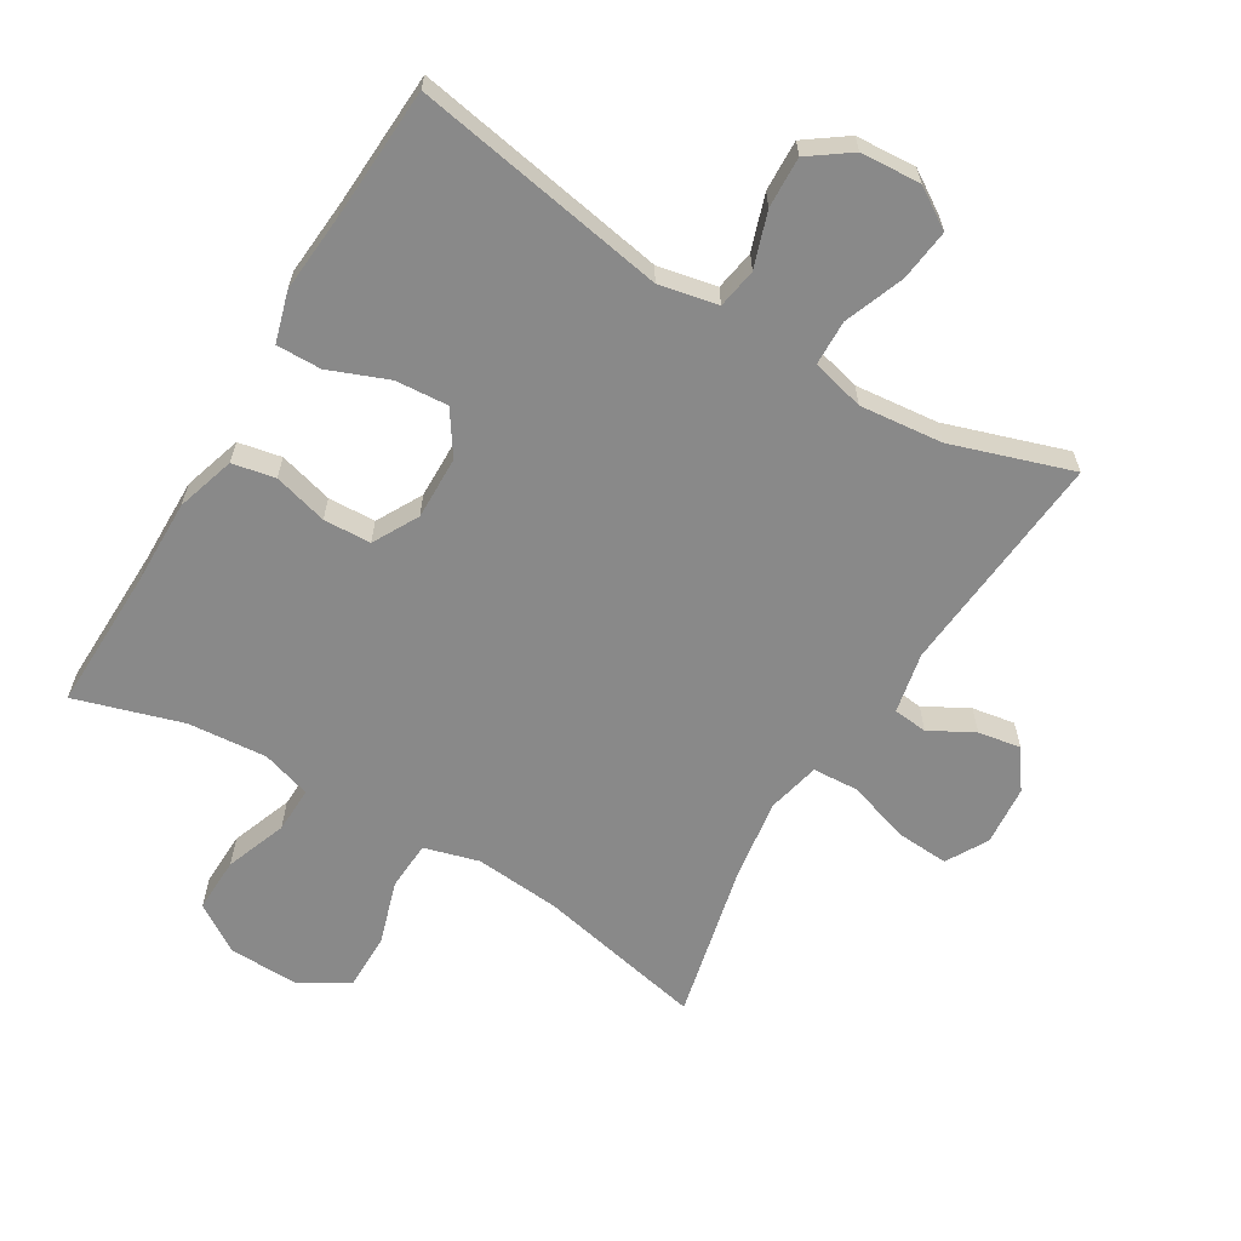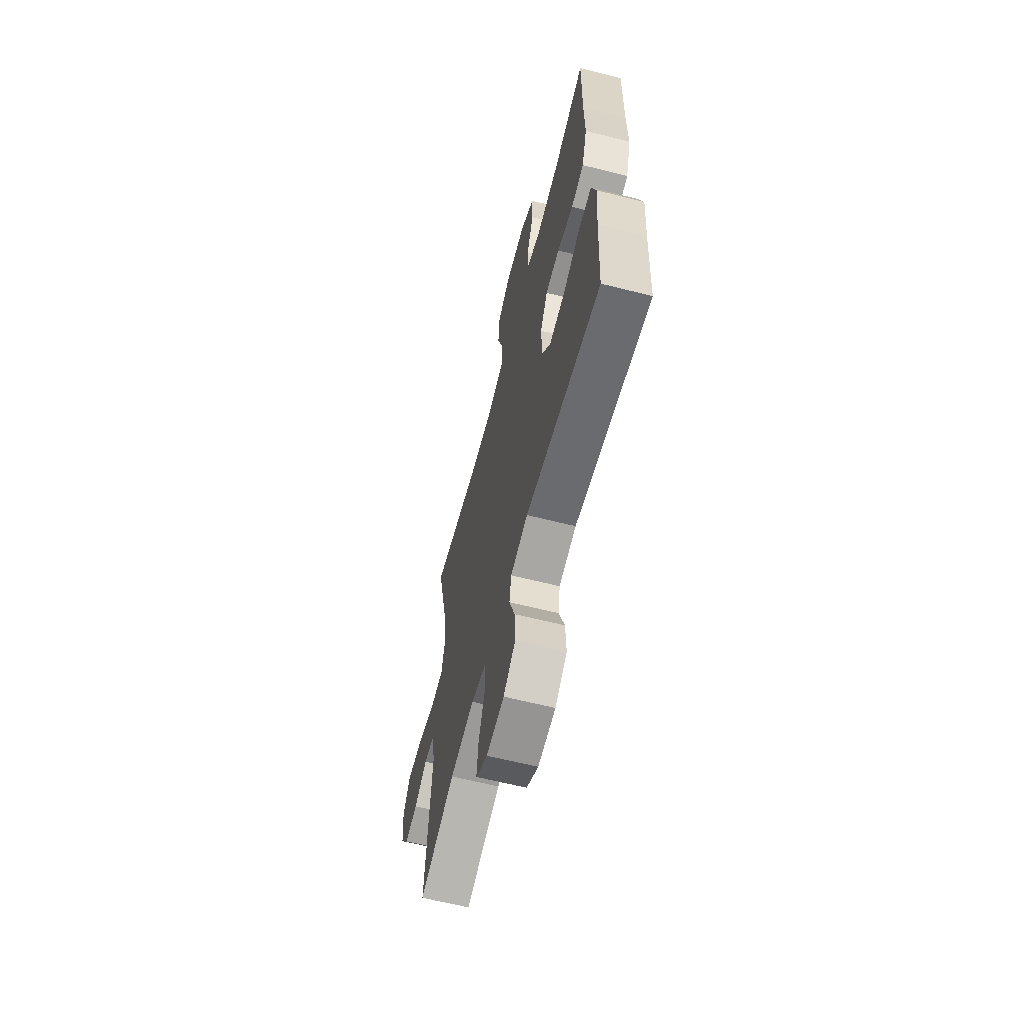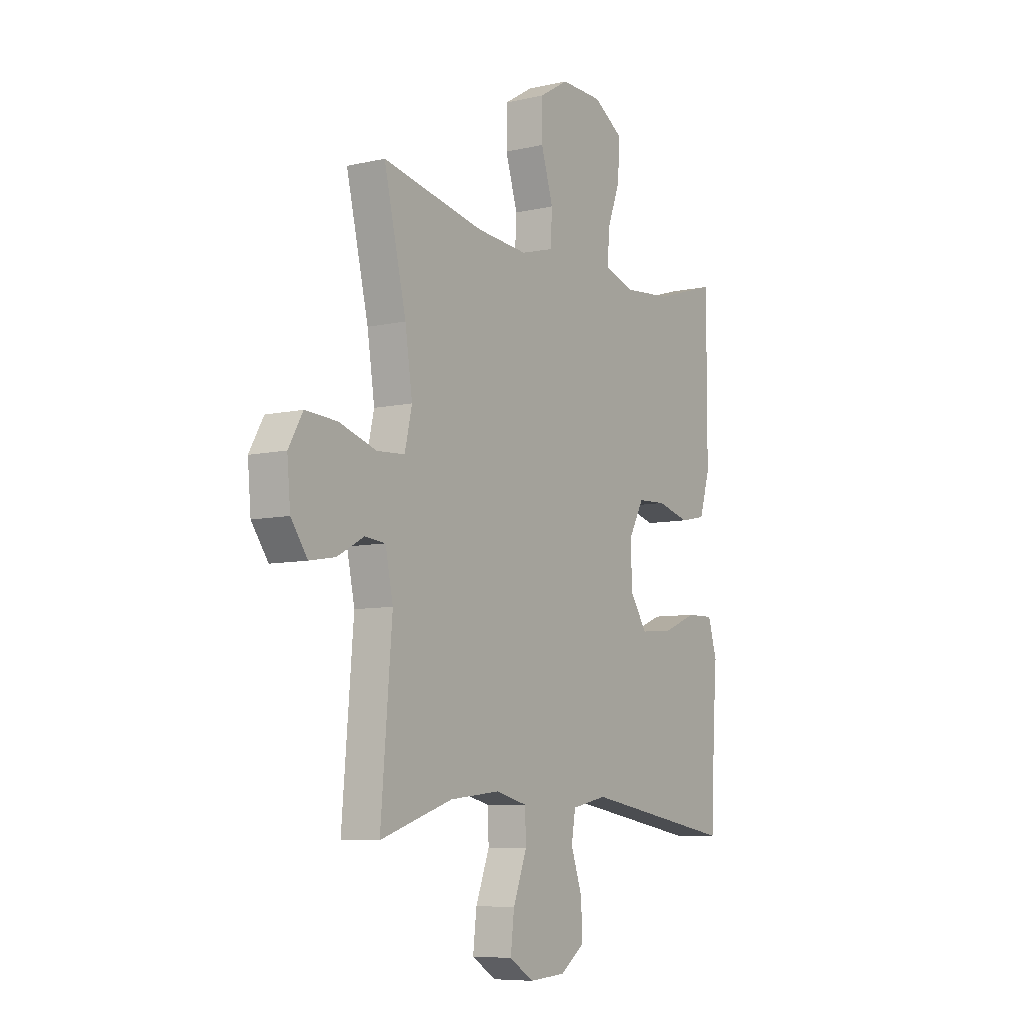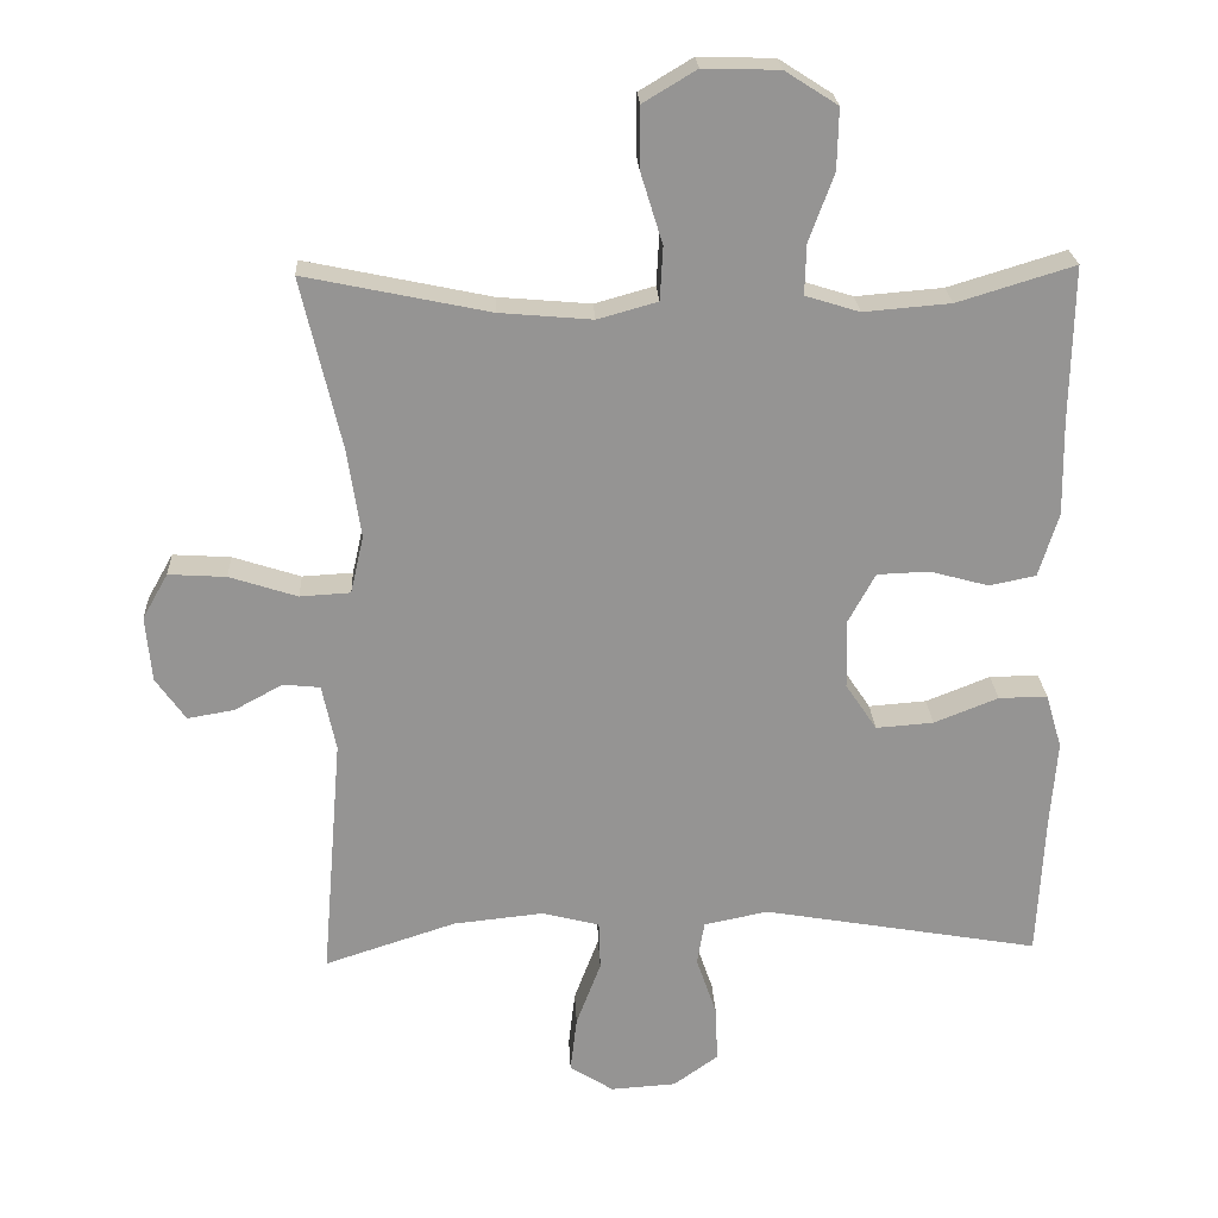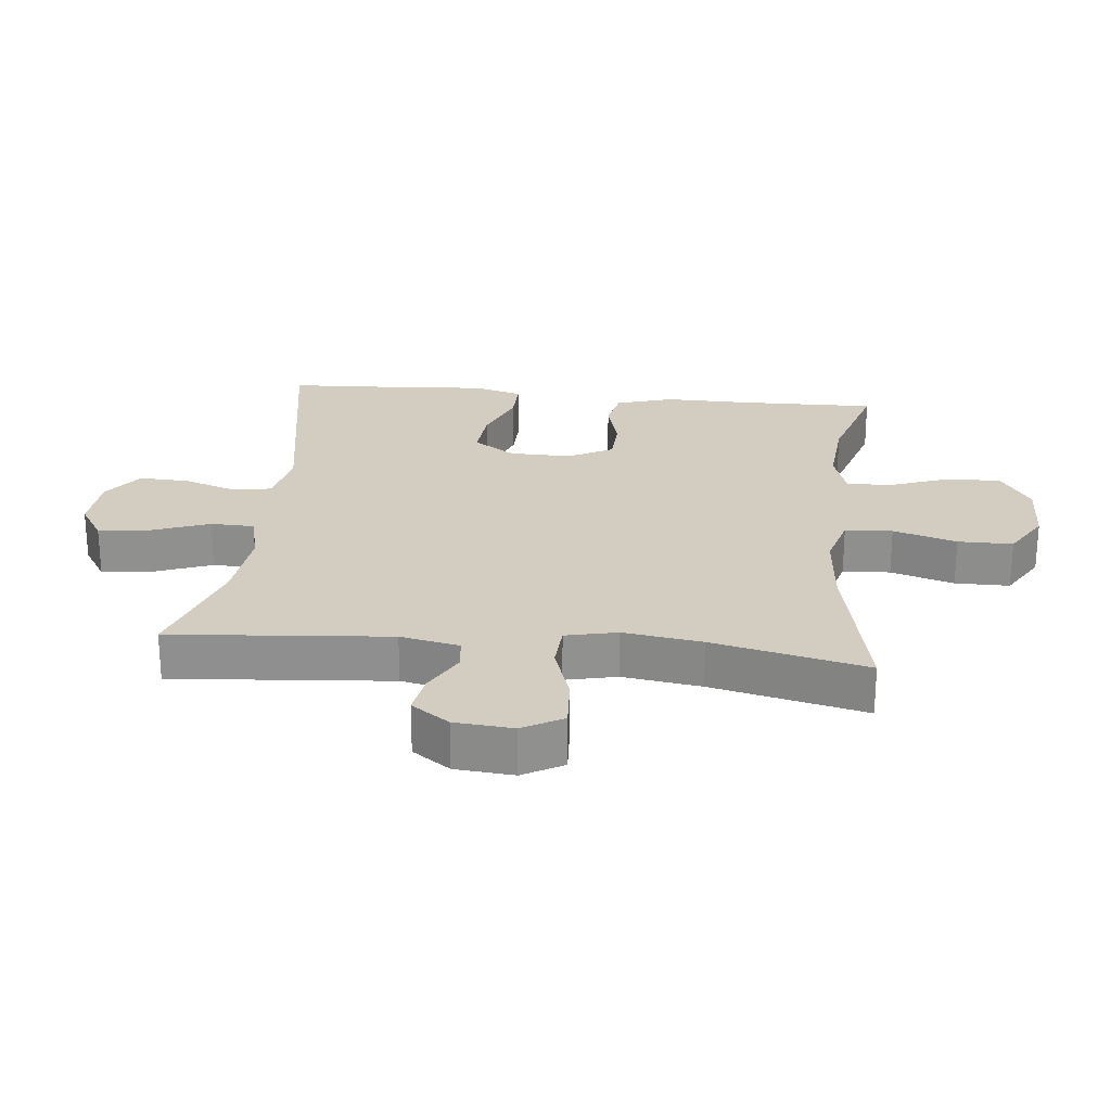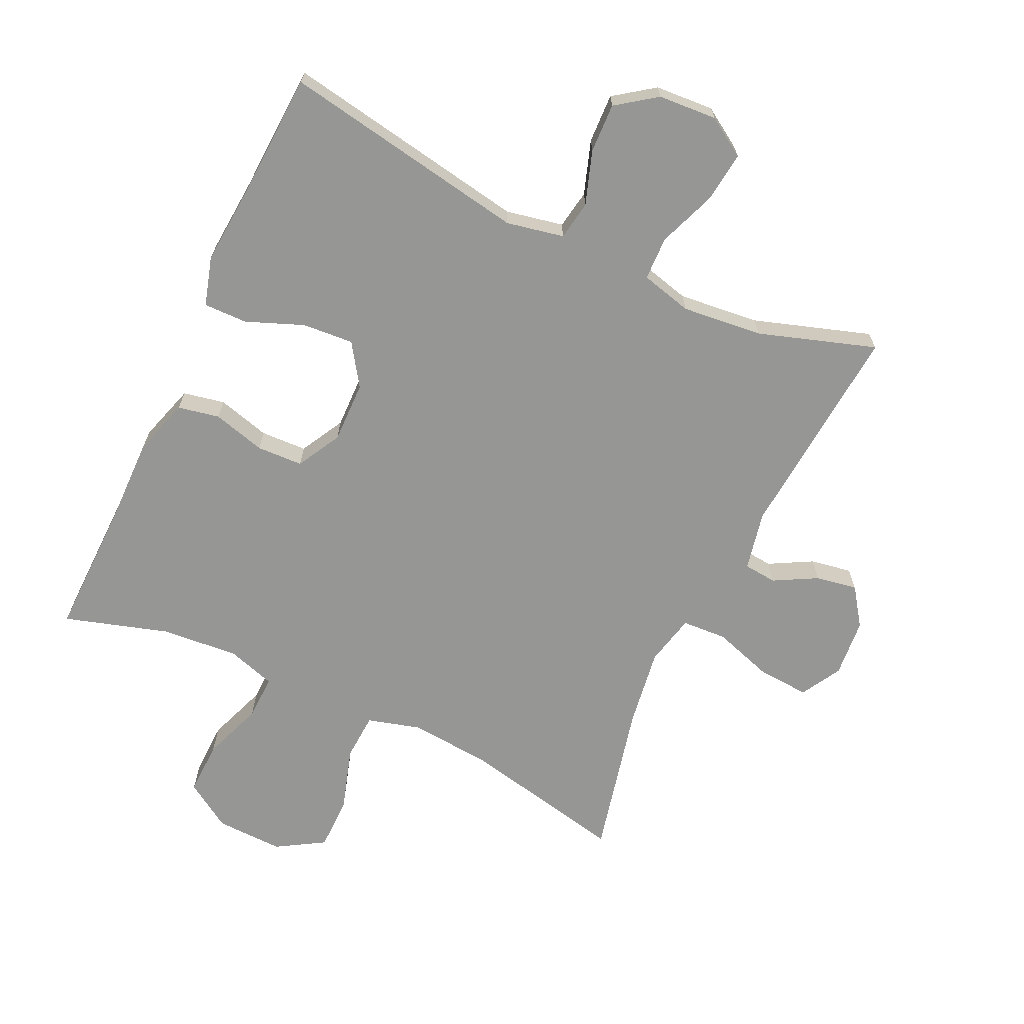
<metadata>
{"format":"obj","ext":"obj","renderer":"f3d","projection":"perspective","resolution":1024,"background":"white","views":[{"elev":-63.0,"azim":148.9,"up":"+Y"},{"elev":-63.3,"azim":75.7,"up":"+Z"},{"elev":-7.5,"azim":-56.9,"up":"+Z"},{"elev":23.1,"azim":-2.8,"up":"+Z"},{"elev":24.5,"azim":-84.1,"up":"+Y"},{"elev":-67.7,"azim":154.8,"up":"+Y"}]}
</metadata>
<code>
v -0.5 0.07 0.5
v -0.247 0.07 0.447
v -0.12 0.07 0.436
v -0.038 0.07 0.459
v -0.034 0.07 0.532
v -0.064 0.07 0.629
v -0.064 0.07 0.713
v 0.009 0.07 0.757
v 0.113 0.07 0.754
v 0.185 0.07 0.708
v 0.183 0.07 0.625
v 0.149 0.07 0.533
v 0.147 0.07 0.464
v 0.221 0.07 0.441
v 0.34 0.07 0.451
v 0.5 0.07 0.5
v 0.496 0.07 0.287
v 0.498 0.07 0.158
v 0.471 0.07 0.07
v 0.407 0.07 0.057
v 0.326 0.07 0.079
v 0.255 0.07 0.076
v 0.218 0.07 0.008
v 0.22 0.07 -0.087
v 0.263 0.07 -0.151
v 0.342 0.07 -0.145
v 0.43 0.07 -0.11
v 0.497 0.07 -0.109
v 0.519 0.07 -0.184
v 0.51 0.07 -0.301
v 0.5 0.07 -0.5
v 0.12 0.07 -0.434
v 0.032 0.07 -0.452
v 0.022 0.07 -0.512
v 0.05 0.07 -0.594
v 0.053 0.07 -0.67
v -0.008 0.07 -0.714
v -0.098 0.07 -0.72
v -0.158 0.07 -0.682
v -0.149 0.07 -0.605
v -0.115 0.07 -0.515
v -0.117 0.07 -0.448
v -0.196 0.07 -0.428
v -0.32 0.07 -0.441
v -0.5 0.07 -0.5
v -0.472 0.07 -0.164
v -0.491 0.07 -0.073
v -0.542 0.07 -0.068
v -0.608 0.07 -0.104
v -0.672 0.07 -0.115
v -0.713 0.07 -0.057
v -0.721 0.07 0.033
v -0.686 0.07 0.095
v -0.607 0.07 0.09
v -0.514 0.07 0.06
v -0.445 0.07 0.064
v -0.427 0.07 0.143
v -0.445 0.07 0.264
v -0.5 0 0.5
v -0.247 0 0.447
v -0.12 0 0.436
v -0.038 0 0.459
v -0.034 0 0.532
v -0.064 0 0.629
v -0.064 0 0.713
v 0.009 0 0.757
v 0.113 0 0.754
v 0.185 0 0.708
v 0.183 0 0.625
v 0.149 0 0.533
v 0.147 0 0.464
v 0.221 0 0.441
v 0.34 0 0.451
v 0.5 0 0.5
v 0.496 0 0.287
v 0.498 0 0.158
v 0.471 0 0.07
v 0.407 0 0.057
v 0.326 0 0.079
v 0.255 0 0.076
v 0.218 0 0.008
v 0.22 0 -0.087
v 0.263 0 -0.151
v 0.342 0 -0.145
v 0.43 0 -0.11
v 0.497 0 -0.109
v 0.519 0 -0.184
v 0.51 0 -0.301
v 0.5 0 -0.5
v 0.12 0 -0.434
v 0.032 0 -0.452
v 0.022 0 -0.512
v 0.05 0 -0.594
v 0.053 0 -0.67
v -0.008 0 -0.714
v -0.098 0 -0.72
v -0.158 0 -0.682
v -0.149 0 -0.605
v -0.115 0 -0.515
v -0.117 0 -0.448
v -0.196 0 -0.428
v -0.32 0 -0.441
v -0.5 0 -0.5
v -0.472 0 -0.164
v -0.491 0 -0.073
v -0.542 0 -0.068
v -0.608 0 -0.104
v -0.672 0 -0.115
v -0.713 0 -0.057
v -0.721 0 0.033
v -0.686 0 0.095
v -0.607 0 0.09
v -0.514 0 0.06
v -0.445 0 0.064
v -0.427 0 0.143
v -0.445 0 0.264
f 53 54 55
f 52 53 55
f 51 52 55
f 50 51 55
f 49 50 55
f 48 49 55
f 47 48 55 56
f 46 47 56
f 46 56 57
f 45 46 57
f 44 45 57
f 39 40 41
f 38 39 41
f 37 38 41
f 36 37 41
f 35 36 41
f 34 35 41
f 33 34 41 42
f 32 33 42 43
f 30 31 32
f 30 32 43
f 29 30 43
f 28 29 43
f 27 28 43
f 26 27 43
f 19 20 21
f 18 19 21
f 17 18 21
f 17 21 22
f 16 17 22
f 15 16 22
f 14 15 22 23
f 10 11 12
f 9 10 12
f 8 9 12
f 7 8 12
f 6 7 12
f 5 6 12
f 4 5 12 13
f 13 14 23
f 4 13 23
f 3 4 23
f 58 1 2
f 3 23 24
f 2 3 24
f 58 2 24
f 57 58 24
f 44 57 24 25
f 25 26 43 44
f 113 112 111
f 113 111 110
f 113 110 109
f 113 109 108
f 113 108 107
f 113 107 106
f 114 113 106 105
f 114 105 104
f 115 114 104
f 115 104 103
f 115 103 102
f 99 98 97
f 99 97 96
f 99 96 95
f 99 95 94
f 99 94 93
f 99 93 92
f 100 99 92 91
f 101 100 91 90
f 90 89 88
f 101 90 88
f 101 88 87
f 101 87 86
f 101 86 85
f 101 85 84
f 79 78 77
f 79 77 76
f 79 76 75
f 80 79 75
f 80 75 74
f 80 74 73
f 81 80 73 72
f 70 69 68
f 70 68 67
f 70 67 66
f 70 66 65
f 70 65 64
f 70 64 63
f 71 70 63 62
f 81 72 71
f 81 71 62
f 81 62 61
f 60 59 116
f 82 81 61
f 82 61 60
f 82 60 116
f 82 116 115
f 83 82 115 102
f 102 101 84 83
f 1 59 60 2
f 2 60 61 3
f 3 61 62 4
f 4 62 63 5
f 5 63 64 6
f 6 64 65 7
f 7 65 66 8
f 8 66 67 9
f 9 67 68 10
f 10 68 69 11
f 11 69 70 12
f 12 70 71 13
f 13 71 72 14
f 14 72 73 15
f 15 73 74 16
f 16 74 75 17
f 17 75 76 18
f 18 76 77 19
f 19 77 78 20
f 20 78 79 21
f 21 79 80 22
f 22 80 81 23
f 23 81 82 24
f 24 82 83 25
f 25 83 84 26
f 26 84 85 27
f 27 85 86 28
f 28 86 87 29
f 29 87 88 30
f 30 88 89 31
f 31 89 90 32
f 32 90 91 33
f 33 91 92 34
f 34 92 93 35
f 35 93 94 36
f 36 94 95 37
f 37 95 96 38
f 38 96 97 39
f 39 97 98 40
f 40 98 99 41
f 41 99 100 42
f 42 100 101 43
f 43 101 102 44
f 44 102 103 45
f 45 103 104 46
f 46 104 105 47
f 47 105 106 48
f 48 106 107 49
f 49 107 108 50
f 50 108 109 51
f 51 109 110 52
f 52 110 111 53
f 53 111 112 54
f 54 112 113 55
f 55 113 114 56
f 56 114 115 57
f 57 115 116 58
f 58 116 59 1

</code>
